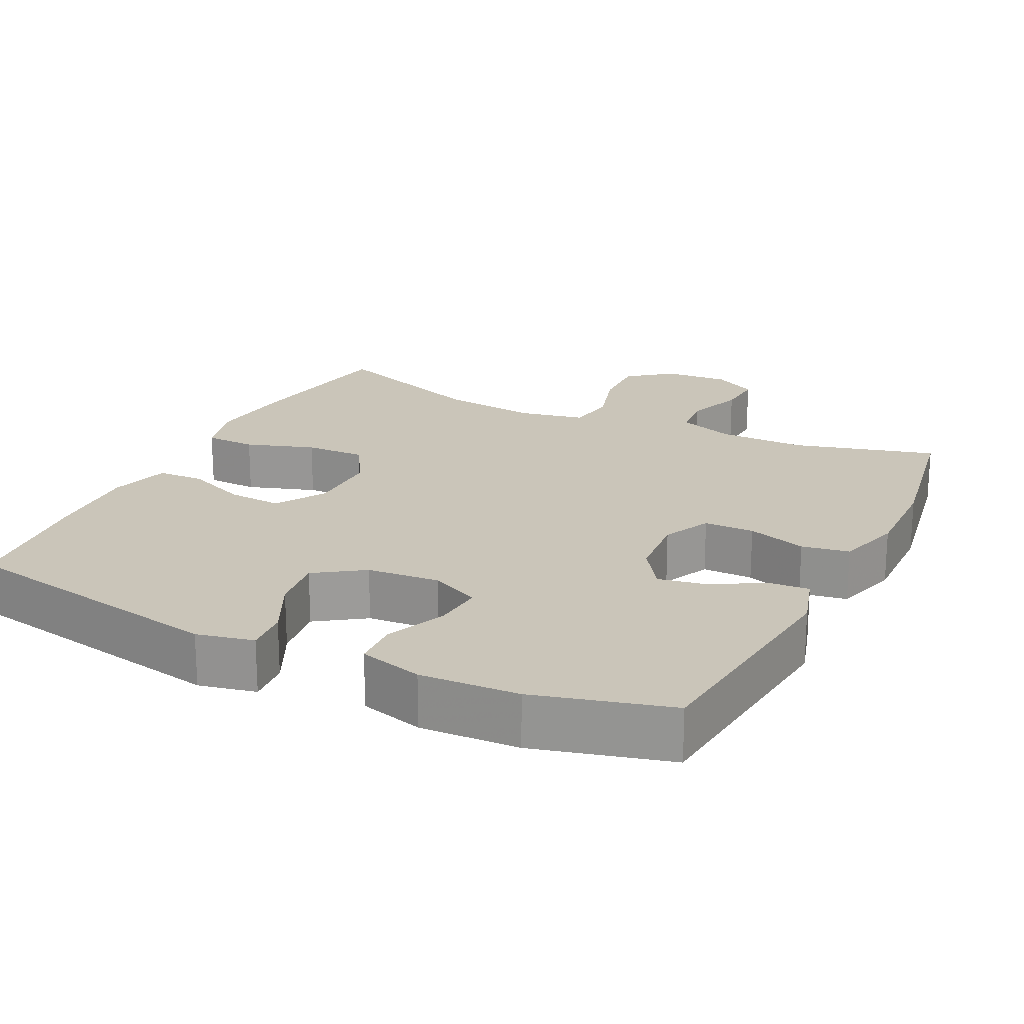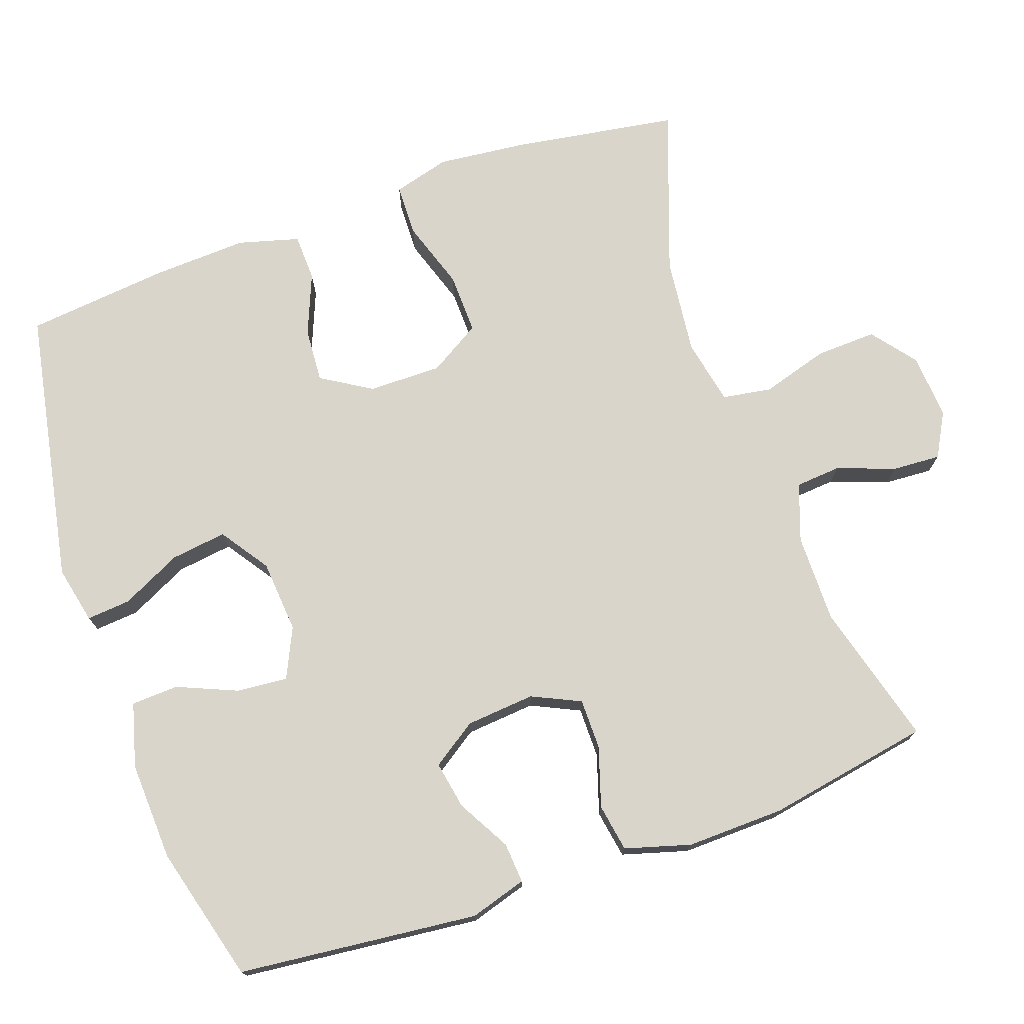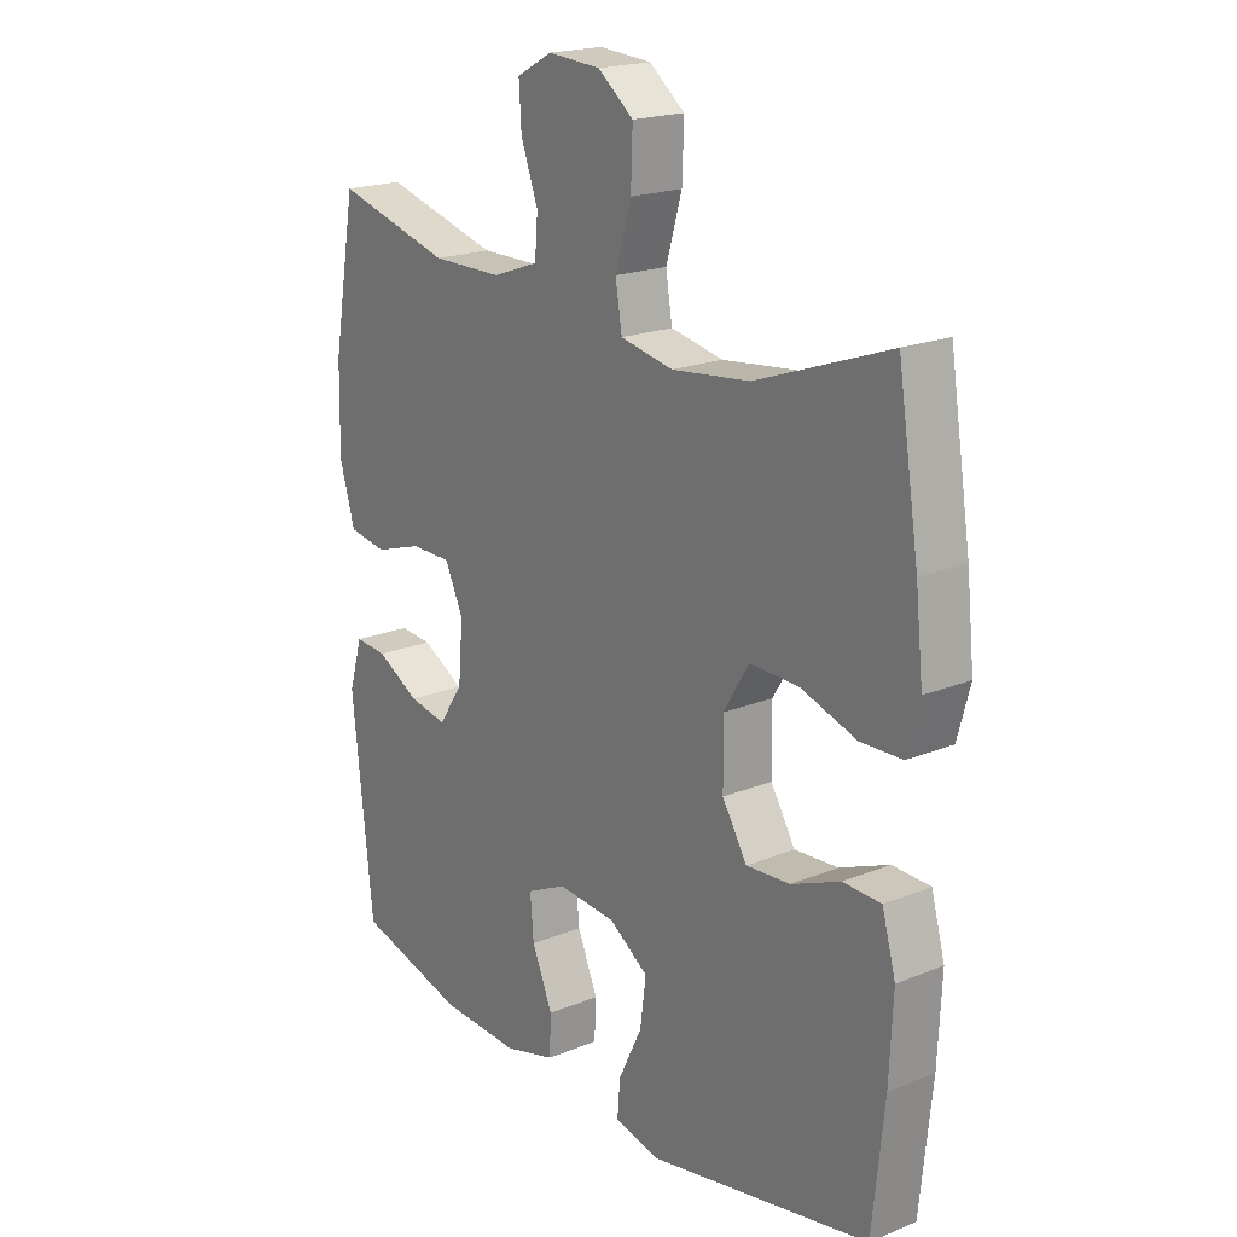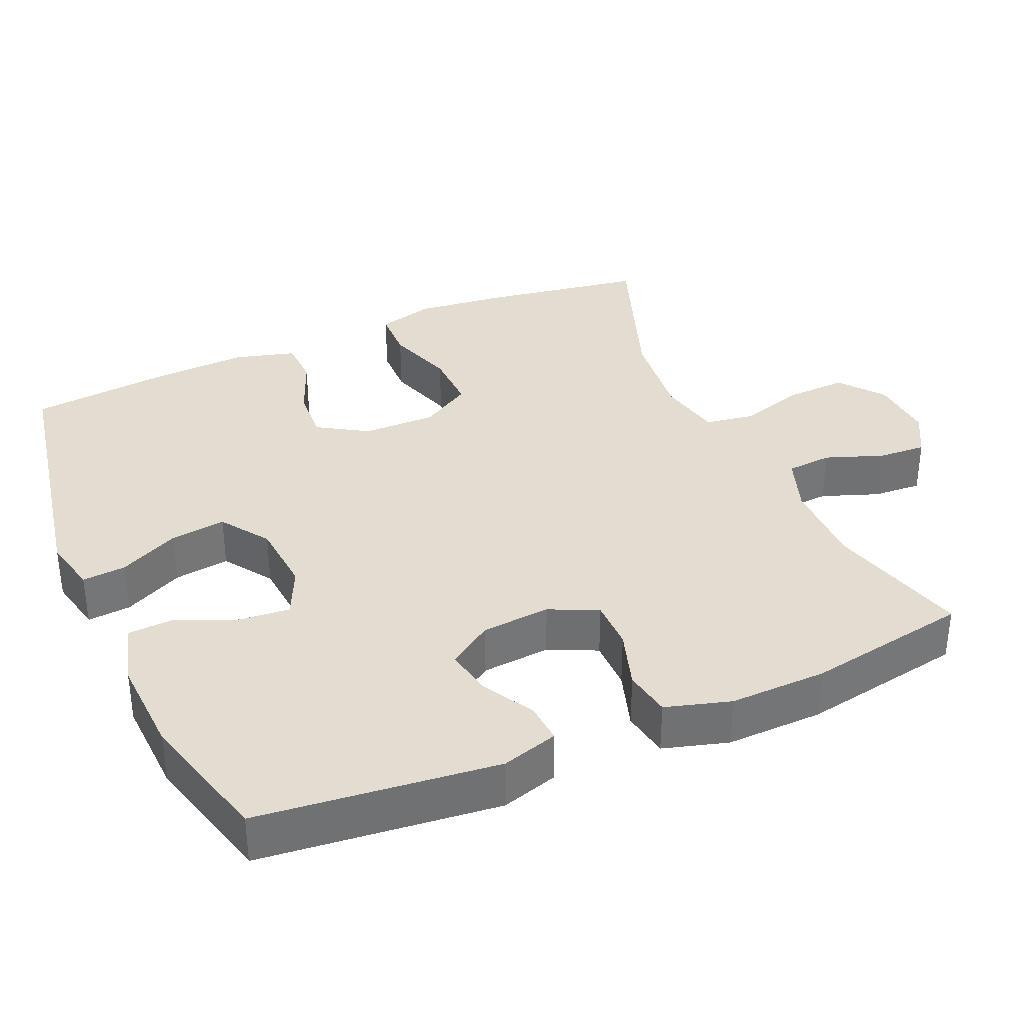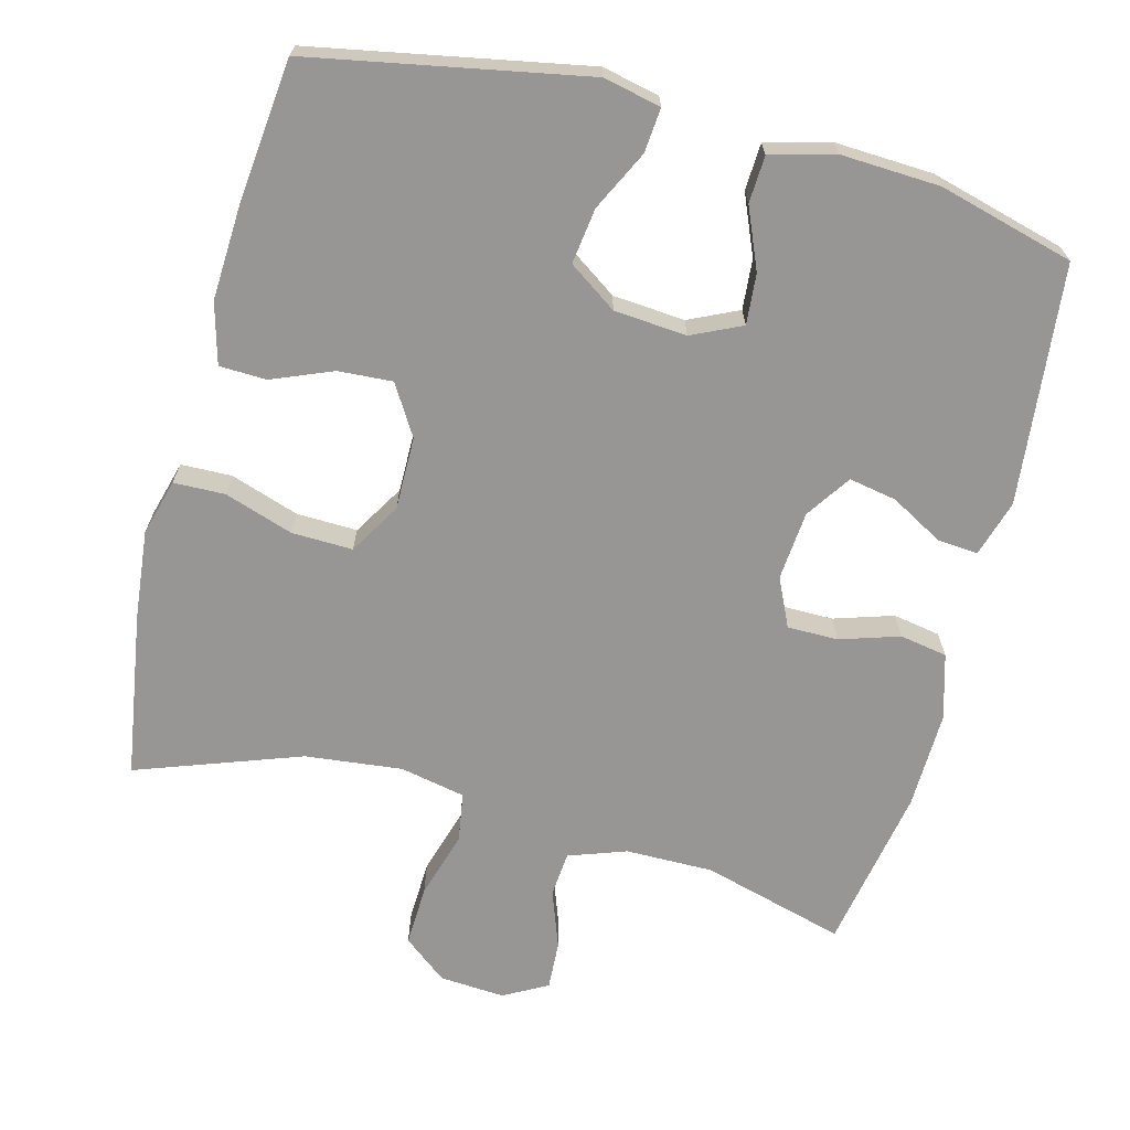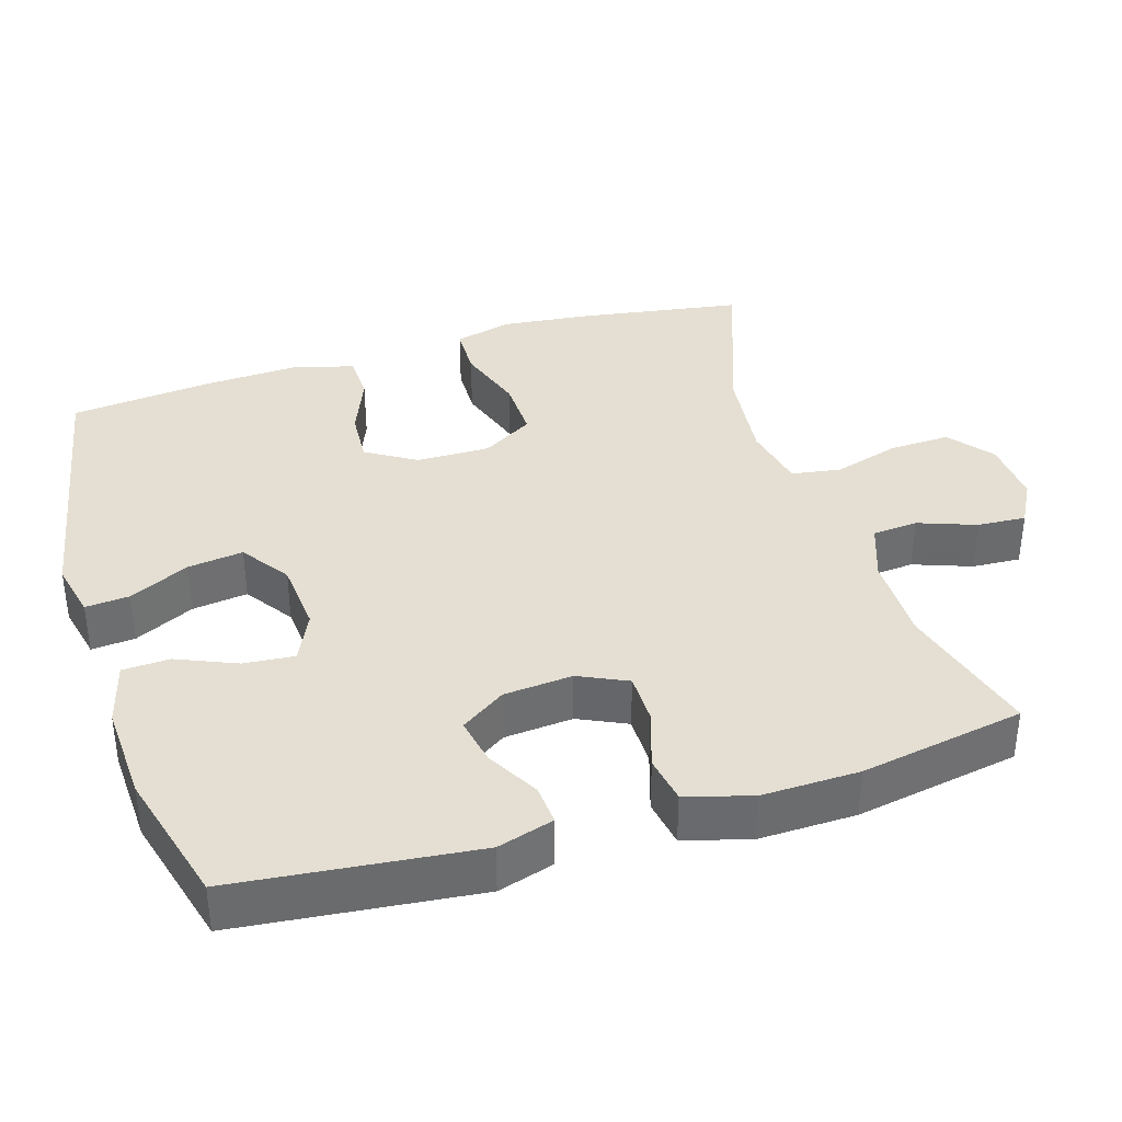
<metadata>
{"format":"obj","ext":"obj","renderer":"f3d","projection":"perspective","resolution":1024,"background":"white","views":[{"elev":20.6,"azim":-153.8,"up":"+Y"},{"elev":74.3,"azim":-109.5,"up":"+Y"},{"elev":19.7,"azim":52.8,"up":"+Z"},{"elev":35.2,"azim":-113.7,"up":"+Y"},{"elev":-68.0,"azim":165.2,"up":"+Y"},{"elev":37.1,"azim":-107.3,"up":"+Y"}]}
</metadata>
<code>
v -0.5 0.07 0.5
v -0.305 0.07 0.447
v -0.185 0.07 0.448
v -0.107 0.07 0.476
v -0.102 0.07 0.538
v -0.131 0.07 0.617
v -0.135 0.07 0.683
v -0.075 0.07 0.716
v 0.014 0.07 0.71
v 0.074 0.07 0.663
v 0.071 0.07 0.58
v 0.044 0.07 0.489
v 0.055 0.07 0.422
v 0.144 0.07 0.404
v 0.276 0.07 0.419
v 0.5 0.07 0.5
v 0.536 0.07 0.275
v 0.549 0.07 0.154
v 0.528 0.07 0.077
v 0.458 0.07 0.075
v 0.364 0.07 0.106
v 0.281 0.07 0.108
v 0.239 0.07 0.038
v 0.24 0.07 -0.062
v 0.282 0.07 -0.13
v 0.356 0.07 -0.125
v 0.439 0.07 -0.091
v 0.503 0.07 -0.093
v 0.526 0.07 -0.176
v 0.52 0.07 -0.306
v 0.5 0.07 -0.5
v 0.125 0.07 -0.572
v 0.047 0.07 -0.555
v 0.052 0.07 -0.495
v 0.092 0.07 -0.413
v 0.102 0.07 -0.337
v 0.036 0.07 -0.292
v -0.063 0.07 -0.284
v -0.131 0.07 -0.316
v -0.125 0.07 -0.385
v -0.09 0.07 -0.467
v -0.093 0.07 -0.531
v -0.18 0.07 -0.555
v -0.315 0.07 -0.549
v -0.5 0.07 -0.5
v -0.535 0.07 -0.173
v -0.512 0.07 -0.096
v -0.457 0.07 -0.1
v -0.385 0.07 -0.14
v -0.32 0.07 -0.152
v -0.279 0.07 -0.091
v -0.271 0.07 0.003
v -0.302 0.07 0.069
v -0.371 0.07 0.069
v -0.452 0.07 0.043
v -0.517 0.07 0.054
v -0.543 0.07 0.143
v -0.54 0.07 0.276
v -0.5 0 0.5
v -0.305 0 0.447
v -0.185 0 0.448
v -0.107 0 0.476
v -0.102 0 0.538
v -0.131 0 0.617
v -0.135 0 0.683
v -0.075 0 0.716
v 0.014 0 0.71
v 0.074 0 0.663
v 0.071 0 0.58
v 0.044 0 0.489
v 0.055 0 0.422
v 0.144 0 0.404
v 0.276 0 0.419
v 0.5 0 0.5
v 0.536 0 0.275
v 0.549 0 0.154
v 0.528 0 0.077
v 0.458 0 0.075
v 0.364 0 0.106
v 0.281 0 0.108
v 0.239 0 0.038
v 0.24 0 -0.062
v 0.282 0 -0.13
v 0.356 0 -0.125
v 0.439 0 -0.091
v 0.503 0 -0.093
v 0.526 0 -0.176
v 0.52 0 -0.306
v 0.5 0 -0.5
v 0.125 0 -0.572
v 0.047 0 -0.555
v 0.052 0 -0.495
v 0.092 0 -0.413
v 0.102 0 -0.337
v 0.036 0 -0.292
v -0.063 0 -0.284
v -0.131 0 -0.316
v -0.125 0 -0.385
v -0.09 0 -0.467
v -0.093 0 -0.531
v -0.18 0 -0.555
v -0.315 0 -0.549
v -0.5 0 -0.5
v -0.535 0 -0.173
v -0.512 0 -0.096
v -0.457 0 -0.1
v -0.385 0 -0.14
v -0.32 0 -0.152
v -0.279 0 -0.091
v -0.271 0 0.003
v -0.302 0 0.069
v -0.371 0 0.069
v -0.452 0 0.043
v -0.517 0 0.054
v -0.543 0 0.143
v -0.54 0 0.276
f 57 58 1 2
f 54 55 56 57
f 53 54 57 2
f 52 53 2 3
f 51 52 3 4
f 46 47 48 49
f 46 49 50
f 45 46 50
f 44 45 50 51
f 40 41 42 43
f 39 40 43 44
f 32 33 34 35
f 32 35 36
f 31 32 36
f 30 31 36 37
f 26 27 28 29
f 25 26 29 30
f 18 19 20 21
f 18 21 22
f 15 16 17 18
f 14 15 18 22
f 13 14 22 23
f 9 10 11 12
f 7 8 9 12
f 5 6 7 12
f 4 5 12 13
f 39 44 51 4
f 25 30 37 38
f 24 25 38
f 23 24 38 39
f 4 13 23 39
f 60 59 116 115
f 115 114 113 112
f 60 115 112 111
f 61 60 111 110
f 62 61 110 109
f 107 106 105 104
f 108 107 104
f 108 104 103
f 109 108 103 102
f 101 100 99 98
f 102 101 98 97
f 93 92 91 90
f 94 93 90
f 94 90 89
f 95 94 89 88
f 87 86 85 84
f 88 87 84 83
f 79 78 77 76
f 80 79 76
f 76 75 74 73
f 80 76 73 72
f 81 80 72 71
f 70 69 68 67
f 70 67 66 65
f 70 65 64 63
f 71 70 63 62
f 62 109 102 97
f 96 95 88 83
f 96 83 82
f 97 96 82 81
f 97 81 71 62
f 1 59 60 2
f 2 60 61 3
f 3 61 62 4
f 4 62 63 5
f 5 63 64 6
f 6 64 65 7
f 7 65 66 8
f 8 66 67 9
f 9 67 68 10
f 10 68 69 11
f 11 69 70 12
f 12 70 71 13
f 13 71 72 14
f 14 72 73 15
f 15 73 74 16
f 16 74 75 17
f 17 75 76 18
f 18 76 77 19
f 19 77 78 20
f 20 78 79 21
f 21 79 80 22
f 22 80 81 23
f 23 81 82 24
f 24 82 83 25
f 25 83 84 26
f 26 84 85 27
f 27 85 86 28
f 28 86 87 29
f 29 87 88 30
f 30 88 89 31
f 31 89 90 32
f 32 90 91 33
f 33 91 92 34
f 34 92 93 35
f 35 93 94 36
f 36 94 95 37
f 37 95 96 38
f 38 96 97 39
f 39 97 98 40
f 40 98 99 41
f 41 99 100 42
f 42 100 101 43
f 43 101 102 44
f 44 102 103 45
f 45 103 104 46
f 46 104 105 47
f 47 105 106 48
f 48 106 107 49
f 49 107 108 50
f 50 108 109 51
f 51 109 110 52
f 52 110 111 53
f 53 111 112 54
f 54 112 113 55
f 55 113 114 56
f 56 114 115 57
f 57 115 116 58
f 58 116 59 1

</code>
